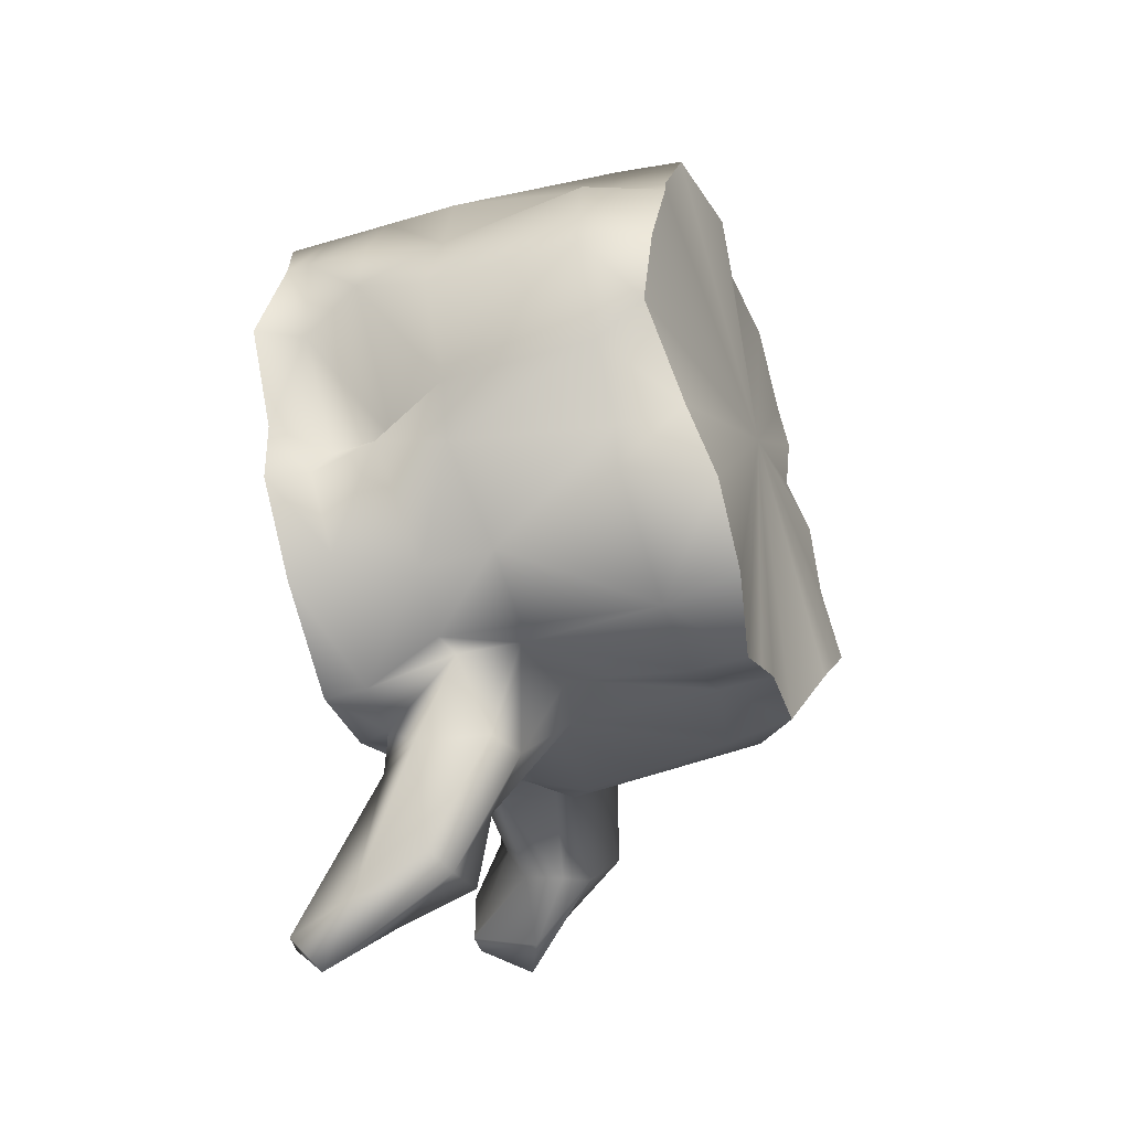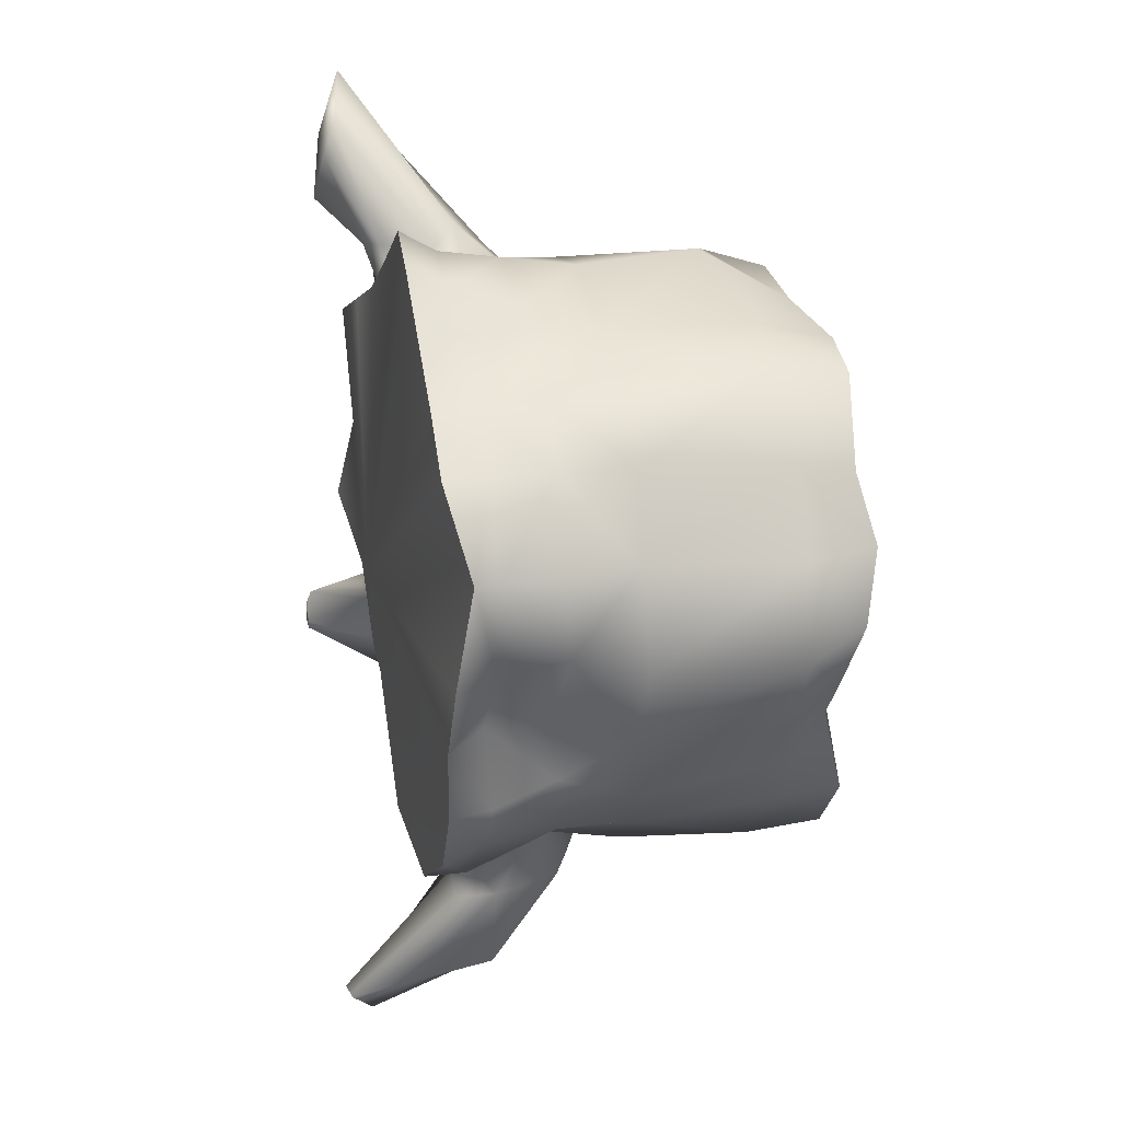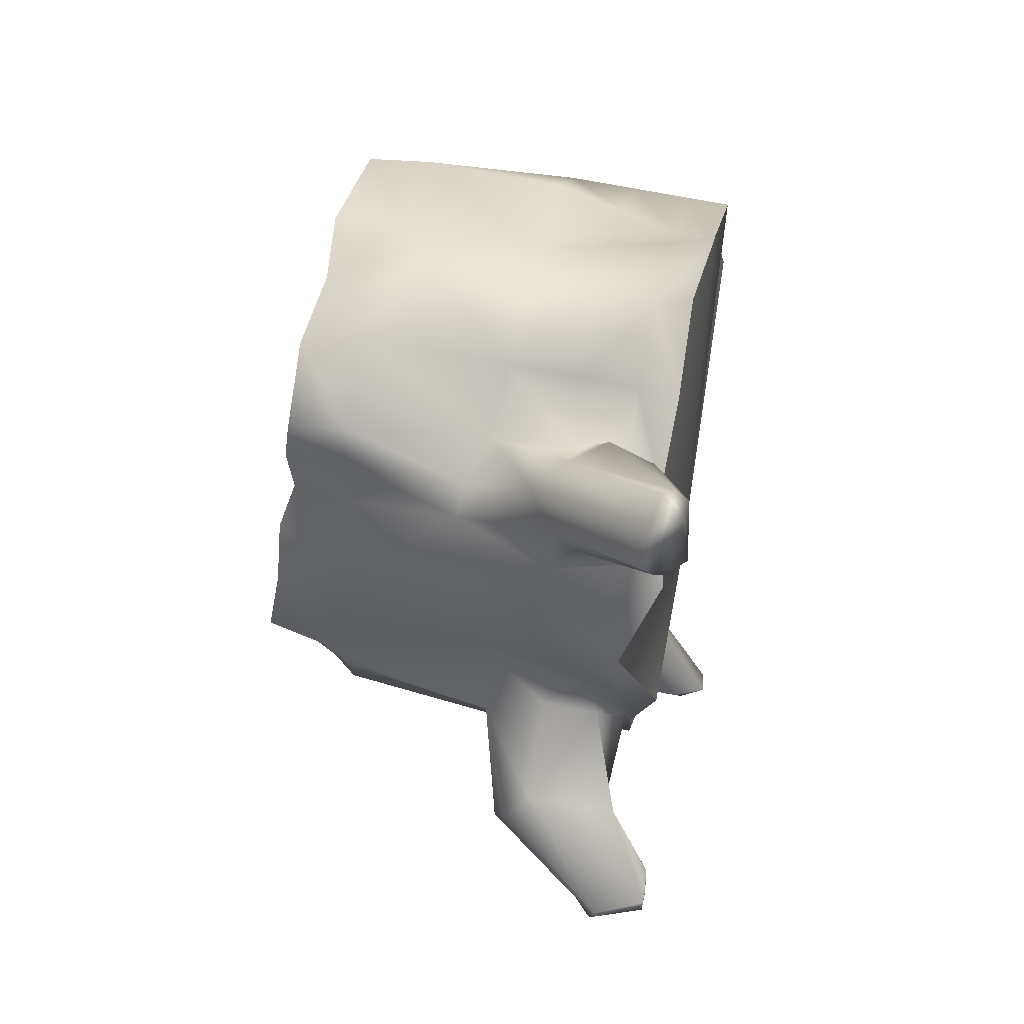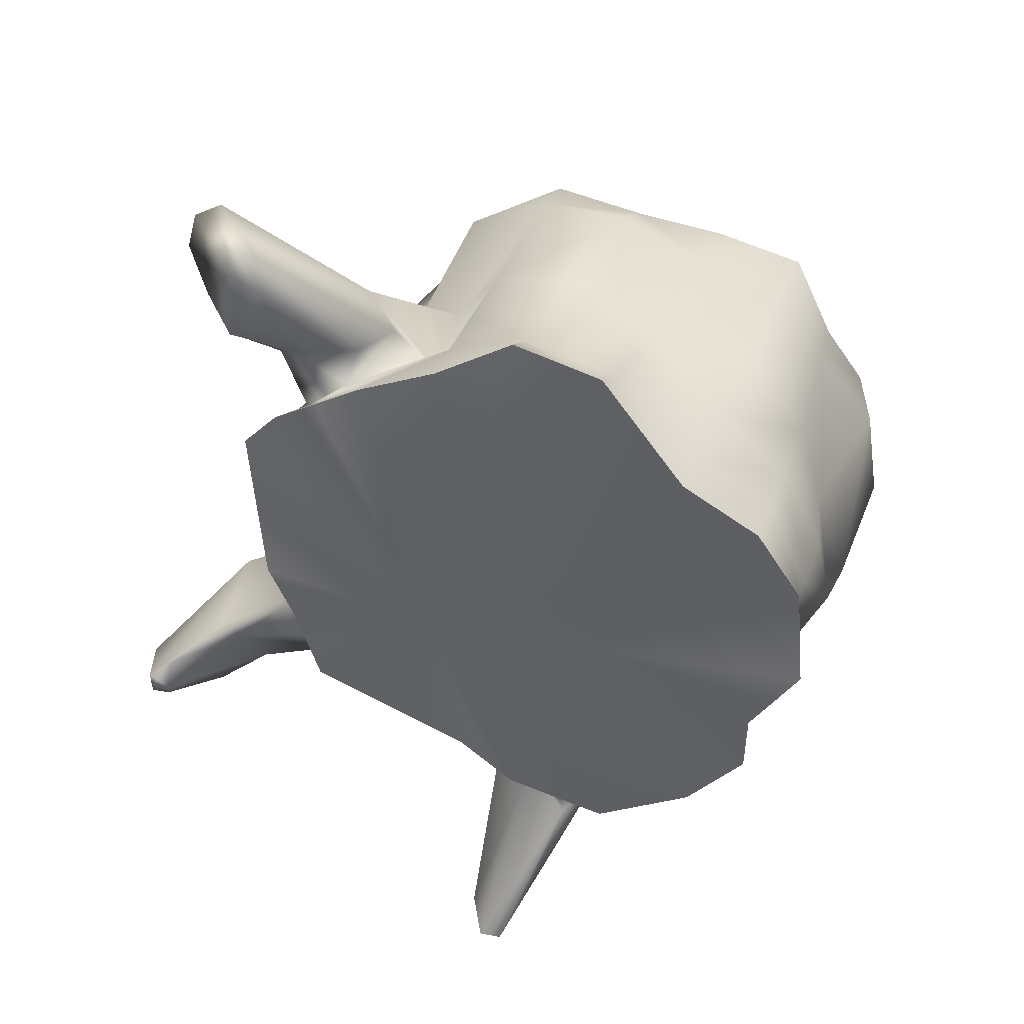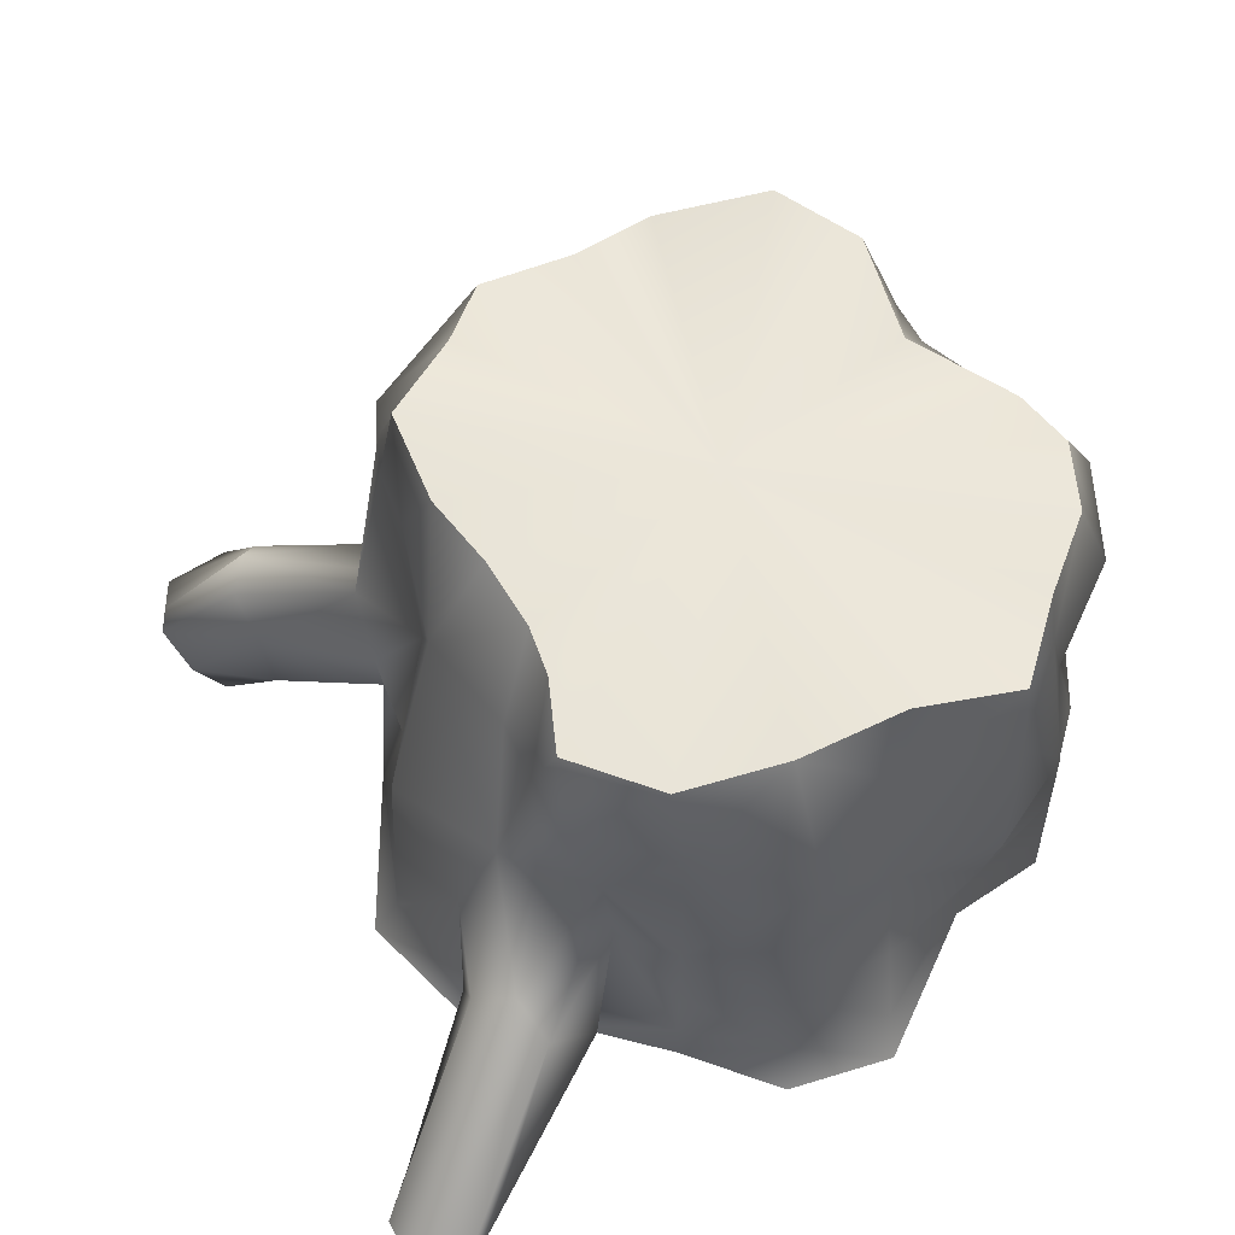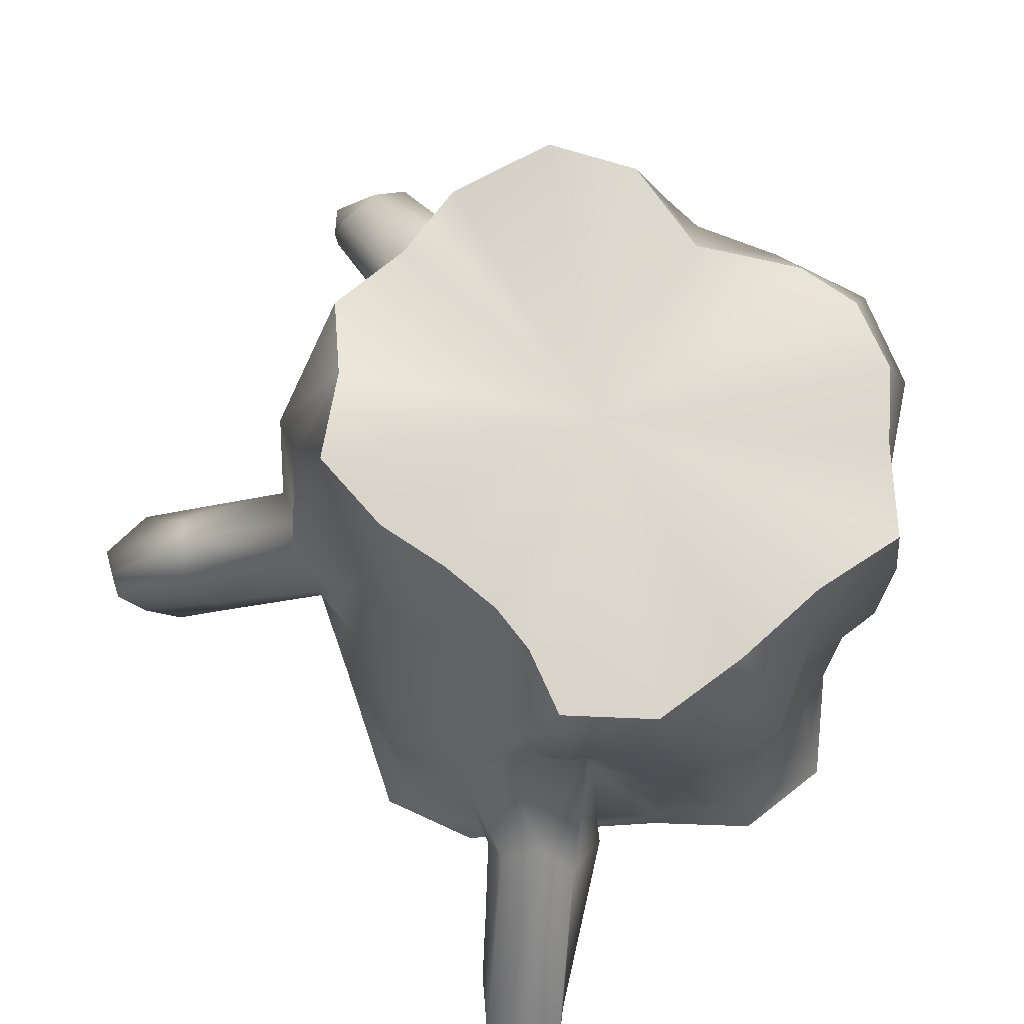
<metadata>
{"format":"obj","ext":"obj","renderer":"f3d","projection":"perspective","resolution":1024,"background":"white","views":[{"elev":-42.3,"azim":110.0,"up":"+Z"},{"elev":20.8,"azim":77.9,"up":"+Z"},{"elev":59.1,"azim":-77.4,"up":"+Z"},{"elev":40.8,"azim":20.3,"up":"+Z"},{"elev":56.9,"azim":-11.9,"up":"+Y"},{"elev":71.8,"azim":-30.7,"up":"+Y"}]}
</metadata>
<code>
g default
v 0.1165 0.01319 -0.03861
v 0.1158 0.01334 -0.06739
v 0.08917 0.01461 -0.1026
v 0.04483 0.01319 -0.1309
v -0.001664 0.008641 -0.1184
v -0.03084 0.01605 -0.1092
v -0.05562 0.01478 -0.09969
v -0.1068 0.01319 -0.08159
v -0.1173 0.01004 -0.04183
v -0.1243 0.000124 -0.005629
v -0.1398 0.01839 0.05668
v -0.1152 0.00419 0.08821
v -0.07681 0.01319 0.1079
v -0.039 0.01319 0.1271
v -0.00289 0.01517 0.1509
v 0.03903 0.01185 0.1451
v 0.07674 0.0153 0.09398
v 0.1127 0.01319 0.07786
v 0.1319 0.02229 0.04005
v 0.1386 0.01319 -0.001865
v 0.1157 0.1794 -0.02113
v 0.08109 0.1849 -0.05099
v 0.07494 0.1952 -0.09056
v 0.04892 0.1951 -0.1195
v 0.004666 0.1845 -0.1256
v -0.02751 0.1867 -0.1116
v -0.06397 0.1846 -0.1066
v -0.07982 0.1975 -0.07355
v -0.1051 0.2006 -0.0437
v -0.09769 0.1954 -0.007988
v -0.08419 0.1957 0.02048
v -0.07427 0.1889 0.04455
v -0.07486 0.1876 0.09532
v -0.04172 0.1889 0.1173
v 0.000613 0.1879 0.1127
v 0.04065 0.195 0.1055
v 0.08249 0.1886 0.1026
v 0.1018 0.1867 0.06617
v 0.1192 0.1914 0.03922
v 0.1246 0.1866 0.006334
v -0.04128 0.002812 -0.0172
v 0.002917 0.1951 -0.001865
v 0.006659 0.144 0.139
v -0.039 0.1589 0.1271
v -0.07681 0.1589 0.1079
v -0.08707 0.1583 0.06186
v -0.1063 0.1583 0.02405
v -0.1074 0.1634 -0.0234
v -0.1112 0.1631 -0.04673
v -0.1068 0.1589 -0.08159
v -0.06767 0.1542 -0.1089
v -0.03084 0.1618 -0.1092
v 0.001332 0.1596 -0.1231
v 0.04542 0.1615 -0.1243
v 0.08972 0.1582 -0.08584
v 0.09421 0.1591 -0.06739
v 0.1165 0.1589 -0.03861
v 0.1386 0.1589 -0.001865
v 0.1319 0.1589 0.04005
v 0.1037 0.1616 0.07049
v 0.08264 0.1589 0.1079
v 0.03893 0.161 0.1133
v 0.002917 0.09176 0.1338
v -0.039 0.09176 0.1271
v -0.06045 0.09554 0.09759
v -0.09492 0.1033 0.08008
v -0.1261 0.09176 0.04005
v -0.1041 0.09207 -0.02076
v -0.1252 0.08392 -0.05094
v -0.1132 0.06621 -0.08379
v -0.06377 0.09049 -0.1214
v -0.03084 0.09462 -0.1092
v 0.02481 0.09247 -0.1072
v 0.0477 0.1015 -0.1192
v 0.07404 0.09916 -0.09843
v 0.1095 0.09191 -0.06739
v 0.1165 0.09176 -0.03861
v 0.1386 0.09176 -0.001865
v 0.1234 0.09176 0.04005
v 0.1127 0.09176 0.07786
v 0.08264 0.09176 0.1079
v 0.03893 0.09387 0.1133
v -0.00289 0.03165 0.1413
v -0.039 0.03222 0.1271
v -0.08891 0.02659 0.09786
v -0.106 0.01975 0.08622
v -0.1303 0.03487 0.05668
v -0.1261 0.01903 -0.00679
v -0.1191 0.02895 -0.04299
v -0.1068 0.03222 -0.08159
v -0.05562 0.03381 -0.09969
v -0.03084 0.03508 -0.1092
v 0.01152 0.02767 -0.1266
v 0.04483 0.03222 -0.1309
v 0.08917 0.03364 -0.09375
v 0.1114 0.03237 -0.06739
v 0.09261 0.03222 -0.03861
v 0.1273 0.03222 -0.001865
v 0.1319 0.03222 0.04005
v 0.1127 0.03222 0.07786
v 0.07674 0.03433 0.09398
v 0.03903 0.02833 0.1356
v -0.07712 0.01696 0.1274
v -0.1168 0.01863 0.1157
v -0.08723 0.05394 0.1328
v -0.1116 0.05751 0.1114
v -0.1133 -0.002354 0.1616
v -0.1339 0.003088 0.1322
v -0.134 0.007539 0.1973
v -0.154 0.01096 0.1693
v -0.1599 0.01159 -0.06463
v -0.1466 0.02977 -0.09825
v -0.17 0.06288 -0.07393
v -0.1595 0.05783 -0.09822
v -0.02189 0.04537 -0.1456
v 0.01952 0.03057 -0.1562
v -0.01603 0.06484 -0.1603
v 0.02079 0.07843 -0.1495
v -0.1803 -0.009523 -0.07922
v -0.1829 -0.01075 -0.1007
v -0.2016 0.01206 -0.09666
v -0.1958 0.01502 -0.1182
v -0.0188 -0.000858 -0.2079
v 0.001195 -0.01575 -0.2145
v -0.02079 0.05695 -0.1934
v 0.01448 0.04906 -0.1951
v -0.02455 0.05341 -0.1604
v -0.02155 0.02337 -0.2036
v 0.007308 0.01407 -0.2055
v 0.02975 0.04834 -0.1514
v 0.03499 0.06744 -0.1142
v 0.04615 0.06409 -0.1127
v 0.07404 0.06701 -0.09843
v 0.1102 0.05976 -0.05715
v 0.09261 0.05961 -0.03861
v 0.1386 0.05961 0.008669
v 0.1319 0.05961 0.04005
v 0.1127 0.05961 0.07786
v 0.07946 0.06075 0.1004
v 0.03898 0.05848 0.1253
v -0.000218 0.0593 0.1379
v -0.039 0.05961 0.1271
v -0.05637 0.05539 0.09565
v -0.06859 0.03902 0.1252
v -0.1184 0.004035 0.1771
v -0.1441 0.005967 0.1489
v -0.1129 0.04541 0.1013
v -0.109 0.05904 0.07289
v -0.1283 0.06104 0.04903
v -0.116 0.03975 -0.01322
v -0.1218 0.05616 -0.03763
v -0.1642 0.05335 -0.0577
v -0.1928 -0.01093 -0.09119
v -0.1716 0.02621 -0.1201
v -0.147 0.04849 -0.1029
v -0.1068 0.05961 -0.08159
v -0.05937 0.05989 -0.1097
v -0.03084 0.06247 -0.1092
v -0.01198 0.1856 -0.1183
v -0.01532 0.1607 -0.1159
v -0.003985 0.1022 -0.1082
v 0.004665 0.08563 -0.1492
v -0.000254 0.05502 -0.1985
v -0.00919 -0.005023 -0.227
v -0.008955 -0.01748 -0.2139
v -0.002908 0.04197 -0.1442
v -0.01548 0.02397 -0.1121
v -0.01676 0.01248 -0.1136
v -0.09225 0.199 -0.05888
v -0.109 0.161 -0.06446
v -0.1157 0.07707 -0.0644
v -0.1646 0.07075 -0.08628
v -0.199 0.01197 -0.1078
v -0.1924 -0.01072 -0.1021
v -0.1832 -0.01061 -0.09758
v -0.1541 0.0176 -0.07593
v -0.1091 0.01565 -0.0574
v -0.112 0.01164 -0.06205
v -0.07205 0.1919 0.06684
v -0.08203 0.1586 0.08449
v -0.08216 0.1024 0.088
v -0.09651 0.06934 0.1204
v -0.1488 0.01049 0.1869
v -0.1282 -0.002946 0.169
v -0.1285 -0.006077 0.139
v -0.1061 0.01348 0.1215
v -0.09759 0.02311 0.09195
v -0.09632 0.008616 0.09788
g stump group7
f 2 96 1
f 1 96 97
f 3 95 2
f 2 95 96
f 4 94 3
f 3 94 95
f 5 93 4
f 4 93 94
f 168 6 167
f 167 6 92
f 7 91 6
f 6 91 92
f 8 90 7
f 7 90 91
f 178 9 177
f 177 9 89
f 10 88 9
f 9 88 89
f 10 11 88
f 88 11 87
f 12 86 11
f 11 86 87
f 13 85 188
f 188 85 187
f 14 84 13
f 13 84 85
f 15 83 14
f 14 83 84
f 15 16 83
f 83 16 102
f 16 17 102
f 102 17 101
f 18 100 17
f 17 100 101
f 18 19 100
f 100 19 99
f 20 98 19
f 19 98 99
f 20 1 98
f 98 1 97
f 2 1 41
f 3 2 41
f 4 3 41
f 5 4 41
f 5 41 168
f 6 168 41
f 7 6 41
f 8 7 41
f 8 41 178
f 9 178 41
f 10 9 41
f 11 10 41
f 12 11 41
f 13 188 41
f 188 12 41
f 14 13 41
f 15 14 41
f 16 15 41
f 17 16 41
f 18 17 41
f 19 18 41
f 20 19 41
f 1 20 41
f 21 22 42
f 22 23 42
f 23 24 42
f 24 25 42
f 25 159 42
f 159 26 42
f 26 27 42
f 27 28 42
f 29 42 169
f 28 169 42
f 29 30 42
f 30 31 42
f 31 32 42
f 33 42 179
f 32 179 42
f 33 34 42
f 34 35 42
f 35 36 42
f 36 37 42
f 37 38 42
f 38 39 42
f 39 40 42
f 40 21 42
f 43 35 44
f 44 35 34
f 44 34 45
f 45 34 33
f 45 33 180
f 180 33 179
f 46 32 47
f 47 32 31
f 48 47 30
f 30 47 31
f 49 48 29
f 29 48 30
f 170 49 169
f 169 49 29
f 51 50 27
f 27 50 28
f 51 27 52
f 52 27 26
f 52 26 160
f 160 26 159
f 53 25 54
f 54 25 24
f 55 54 23
f 23 54 24
f 56 55 22
f 22 55 23
f 56 22 57
f 57 22 21
f 57 21 58
f 58 21 40
f 58 40 59
f 59 40 39
f 59 39 60
f 60 39 38
f 61 60 37
f 37 60 38
f 61 37 62
f 62 37 36
f 43 62 35
f 35 62 36
f 63 43 64
f 64 43 44
f 64 44 65
f 65 44 45
f 65 45 181
f 181 45 180
f 67 66 47
f 47 66 46
f 67 47 68
f 68 47 48
f 69 68 49
f 49 68 48
f 171 69 170
f 170 69 49
f 70 50 71
f 71 50 51
f 71 51 72
f 72 51 52
f 72 52 161
f 161 52 160
f 74 73 54
f 54 73 53
f 74 54 75
f 75 54 55
f 76 75 56
f 56 75 55
f 77 76 57
f 57 76 56
f 78 77 58
f 58 77 57
f 79 78 59
f 59 78 58
f 80 79 60
f 60 79 59
f 81 80 61
f 61 80 60
f 81 61 82
f 82 61 62
f 63 82 43
f 43 82 62
f 84 83 142
f 142 83 141
f 85 84 143
f 143 84 142
f 185 107 184
f 184 107 145
f 86 148 87
f 87 148 149
f 87 149 88
f 88 149 150
f 88 150 89
f 89 150 151
f 119 153 175
f 175 153 174
f 90 156 91
f 91 156 157
f 91 157 92
f 92 157 158
f 165 123 164
f 164 123 128
f 93 131 94
f 94 131 132
f 95 94 133
f 133 94 132
f 96 95 134
f 134 95 133
f 96 134 97
f 97 134 135
f 97 135 98
f 98 135 136
f 98 136 99
f 99 136 137
f 100 99 138
f 138 99 137
f 100 138 101
f 101 138 139
f 102 101 140
f 140 101 139
f 83 102 141
f 141 102 140
f 187 85 186
f 186 85 103
f 143 144 85
f 85 144 103
f 181 182 65
f 65 182 105
f 148 86 147
f 147 86 104
f 103 107 186
f 186 107 185
f 144 145 103
f 103 145 107
f 182 183 105
f 105 183 109
f 147 104 146
f 146 104 108
f 177 89 176
f 176 89 111
f 151 152 89
f 89 152 111
f 171 172 69
f 69 172 113
f 156 90 155
f 155 90 112
f 92 115 167
f 167 115 166
f 92 158 115
f 115 158 127
f 161 162 72
f 72 162 117
f 131 93 130
f 130 93 116
f 111 119 176
f 176 119 175
f 152 153 111
f 111 153 119
f 172 173 113
f 113 173 121
f 155 112 154
f 154 112 120
f 115 123 166
f 166 123 165
f 127 128 115
f 115 128 123
f 162 163 117
f 117 163 125
f 130 116 129
f 129 116 124
f 117 125 127
f 127 125 128
f 164 128 163
f 163 128 125
f 118 130 126
f 126 130 129
f 73 131 118
f 118 131 130
f 131 73 132
f 132 73 74
f 133 132 75
f 75 132 74
f 134 133 76
f 76 133 75
f 135 134 77
f 77 134 76
f 135 77 136
f 136 77 78
f 137 136 79
f 79 136 78
f 137 79 138
f 138 79 80
f 138 80 139
f 139 80 81
f 140 139 82
f 82 139 81
f 141 140 63
f 63 140 82
f 142 141 64
f 64 141 63
f 142 64 143
f 143 64 65
f 144 143 105
f 105 143 65
f 144 105 145
f 145 105 109
f 145 109 184
f 184 109 183
f 147 146 106
f 106 146 110
f 66 148 106
f 106 148 147
f 149 148 67
f 67 148 66
f 149 67 150
f 150 67 68
f 150 68 151
f 151 68 69
f 151 69 152
f 152 69 113
f 153 152 121
f 121 152 113
f 153 121 174
f 174 121 173
f 155 154 114
f 114 154 122
f 156 155 70
f 70 155 114
f 156 70 157
f 157 70 71
f 158 157 72
f 72 157 71
f 127 158 117
f 117 158 72
f 160 159 53
f 53 159 25
f 73 161 53
f 53 161 160
f 161 73 162
f 162 73 118
f 162 118 163
f 163 118 126
f 164 163 129
f 129 163 126
f 165 164 124
f 124 164 129
f 166 165 116
f 116 165 124
f 167 166 93
f 93 166 116
f 168 167 5
f 5 167 93
f 50 170 28
f 28 170 169
f 70 171 50
f 50 171 170
f 171 70 172
f 172 70 114
f 172 114 173
f 173 114 122
f 154 174 122
f 122 174 173
f 175 174 120
f 120 174 154
f 120 112 175
f 112 176 175
f 177 176 90
f 90 176 112
f 178 177 8
f 8 177 90
f 180 179 46
f 46 179 32
f 181 180 66
f 66 180 46
f 181 66 182
f 182 66 106
f 183 182 110
f 110 182 106
f 146 184 110
f 110 184 183
f 108 185 146
f 146 185 184
f 104 186 108
f 108 186 185
f 86 187 104
f 104 187 186
f 12 188 86
f 86 188 187

</code>
